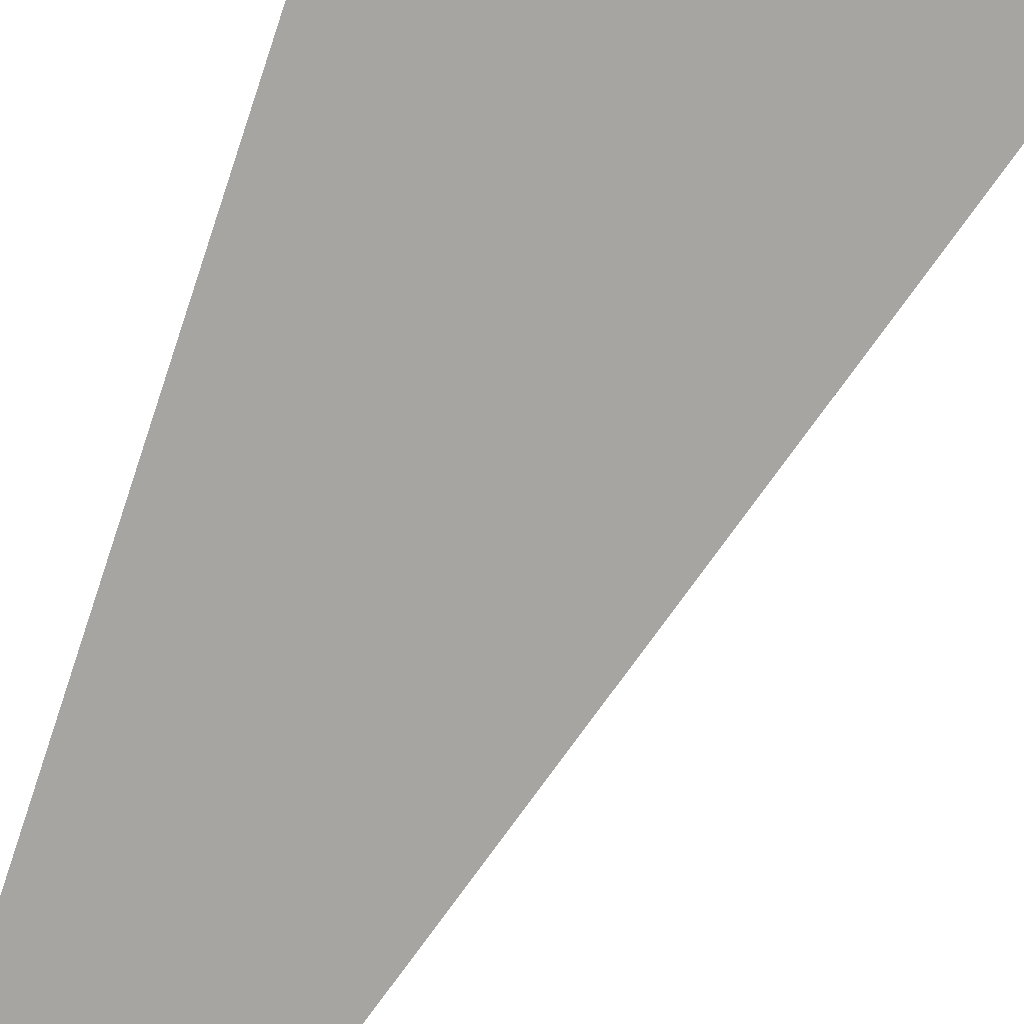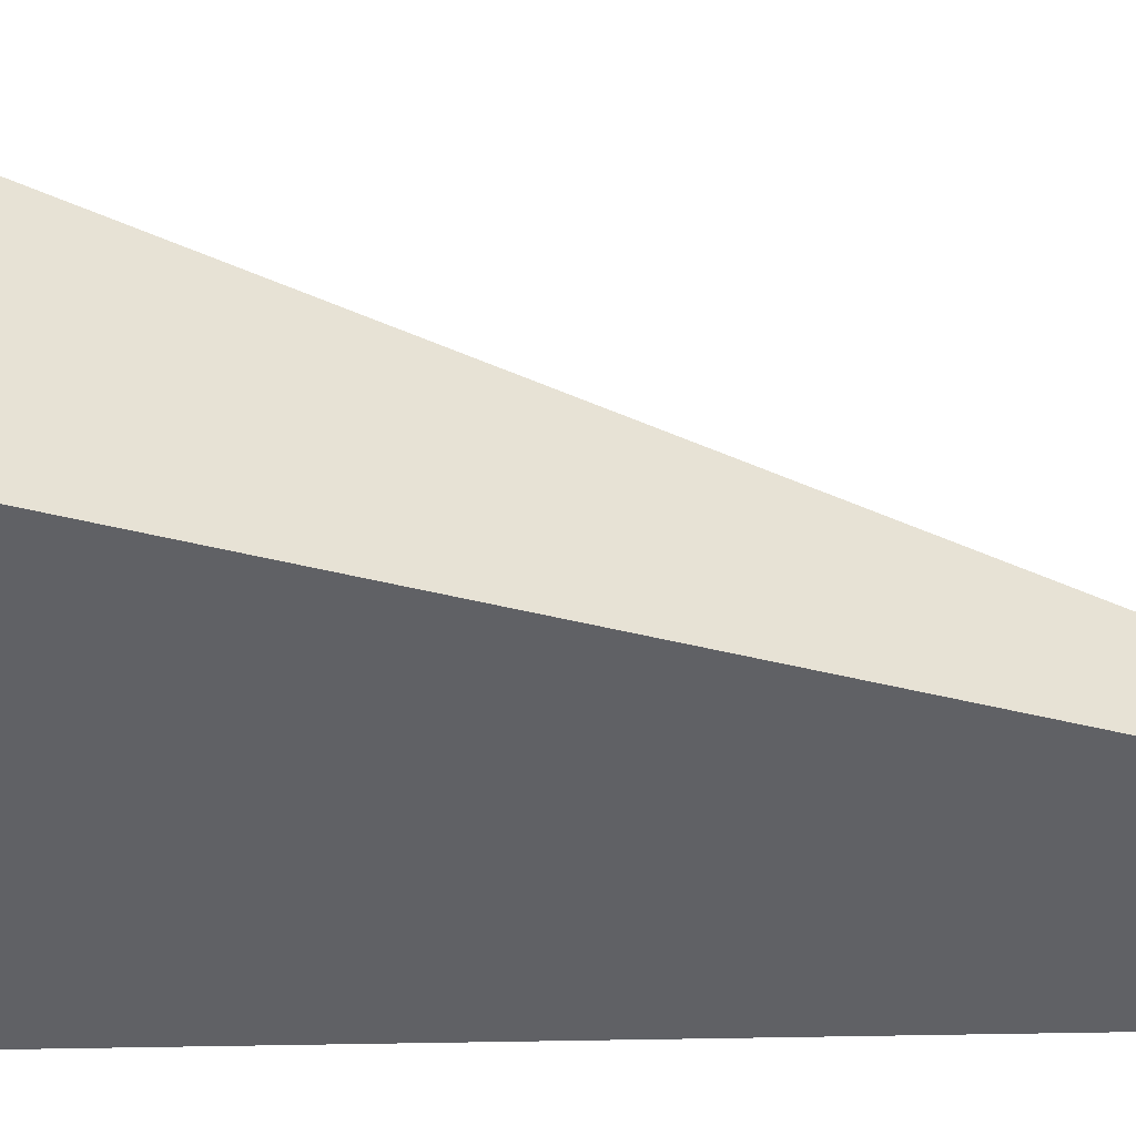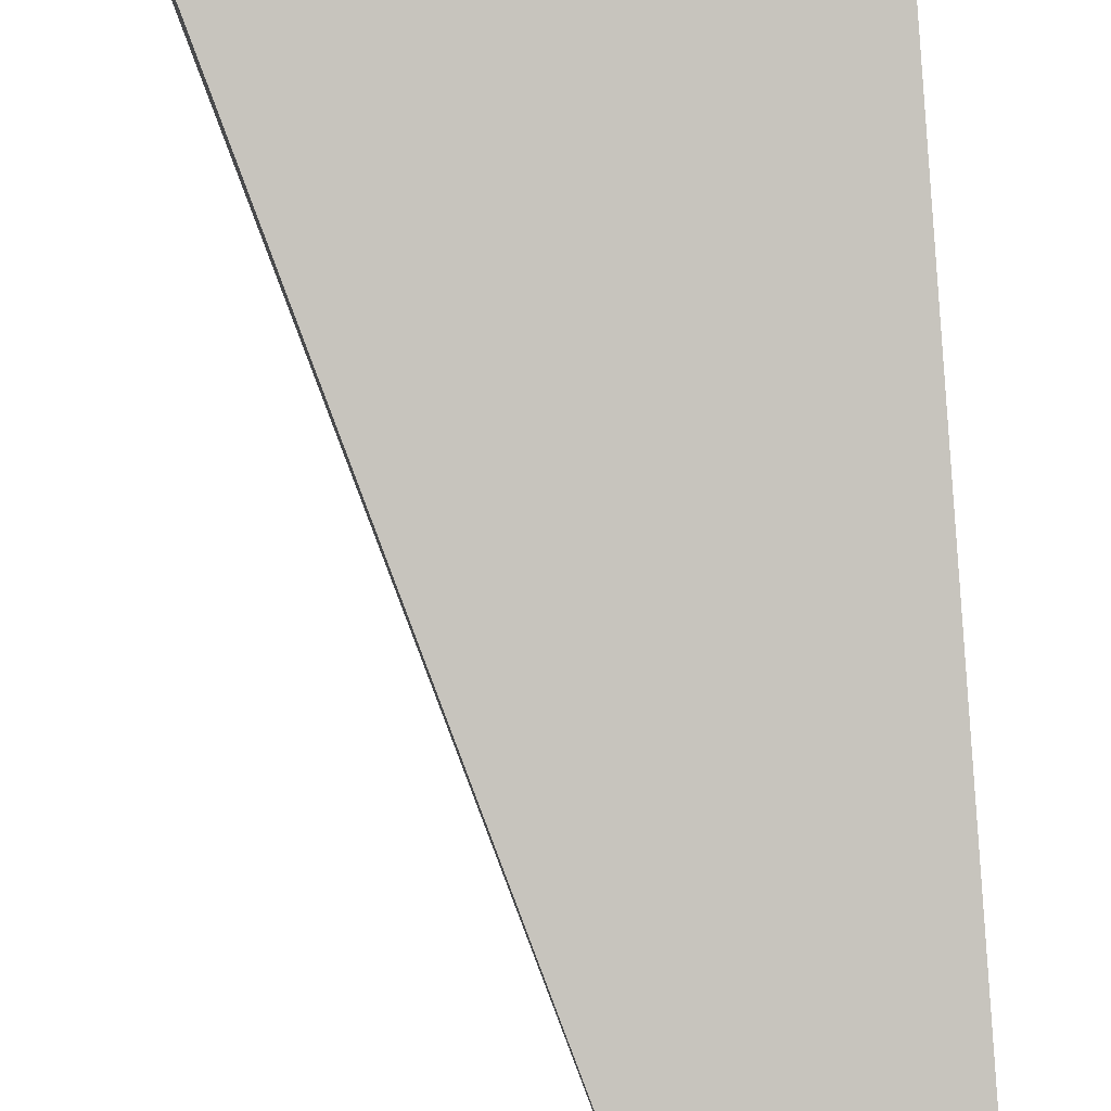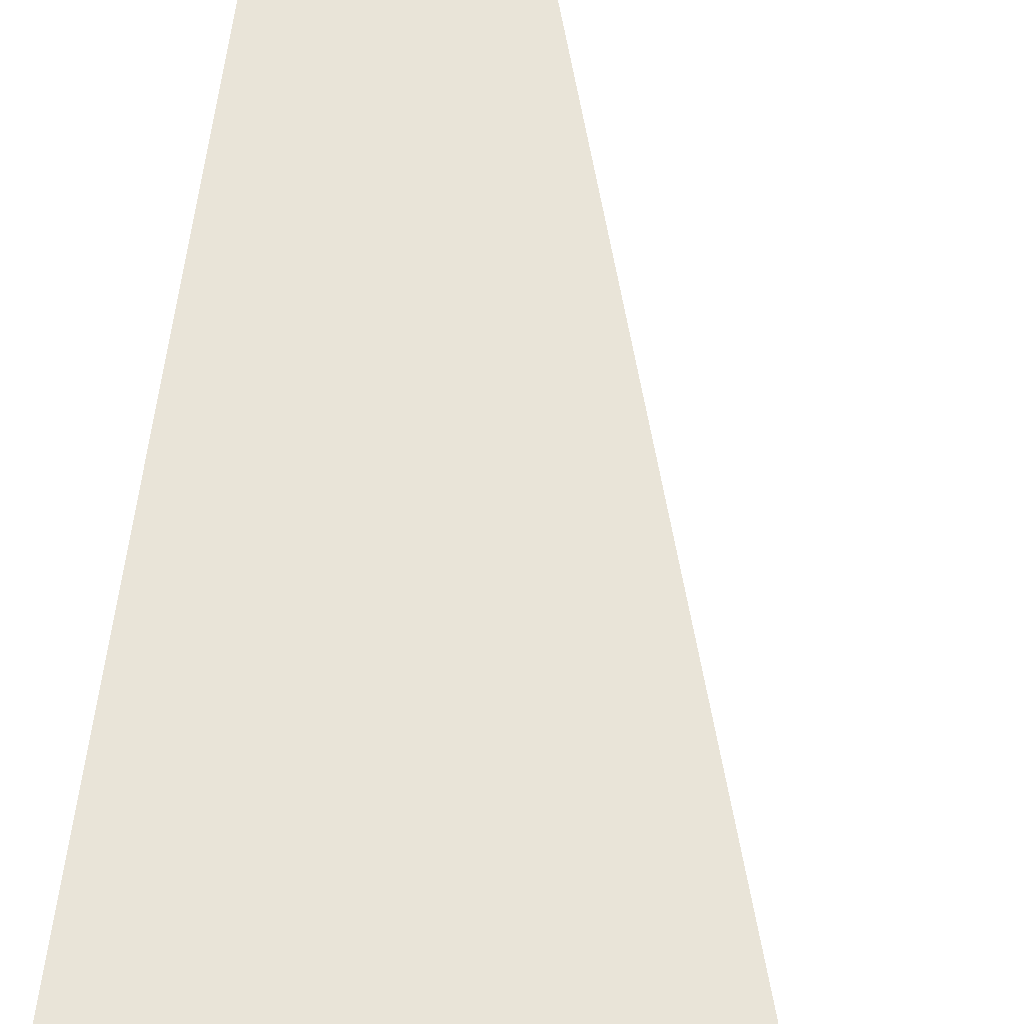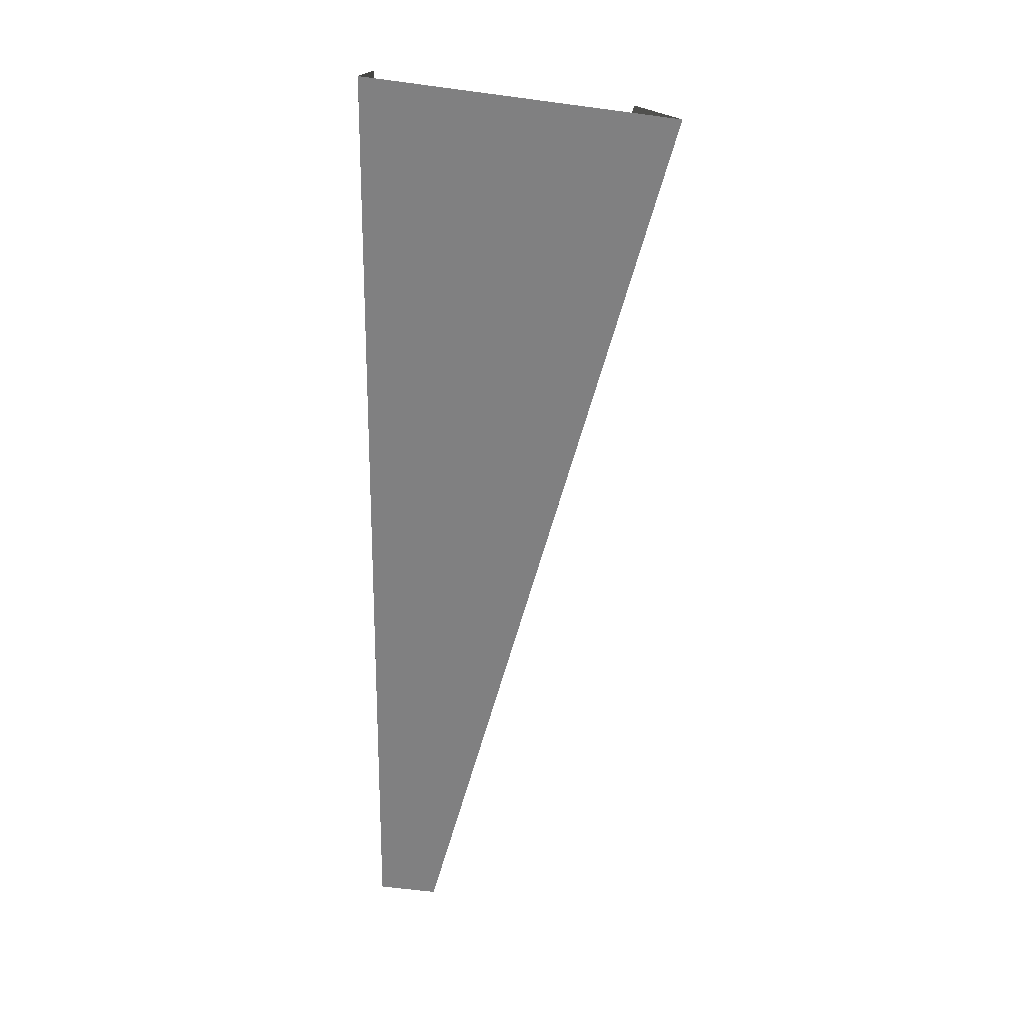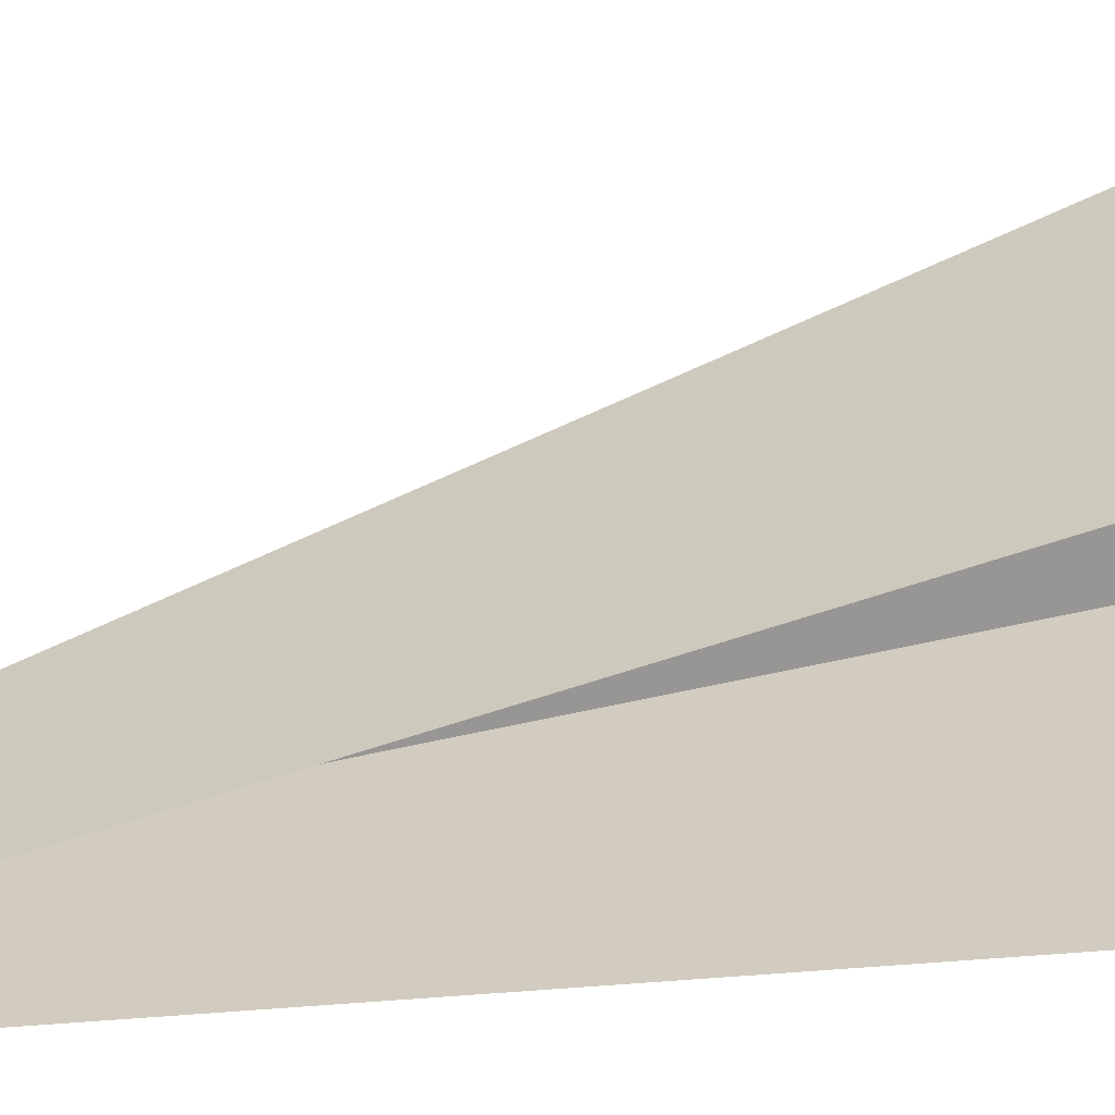
<metadata>
{"format":"obj","ext":"obj","renderer":"f3d","projection":"perspective","resolution":1024,"background":"white","views":[{"elev":-73.9,"azim":-18.7,"up":"+Y"},{"elev":-50.2,"azim":91.3,"up":"+Y"},{"elev":75.5,"azim":175.6,"up":"+Y"},{"elev":76.2,"azim":7.1,"up":"+Y"},{"elev":13.6,"azim":87.9,"up":"+Z"},{"elev":24.1,"azim":-97.7,"up":"+Y"}]}
</metadata>
<code>
o Component_2_23/Component_2_1_2/mesh5/mesh5-geometry#mesh5-geometry
v 0.006362 -0.2367 0.486
v -0.002813 -0.2247 0.5308
v 0.01999 -0.2247 0.5308
v -0.002813 -0.2367 0.486
v 0.01999 -0.2397 0.5328
v 0.006362 -0.2397 0.4864
v -0.002813 -0.2397 0.5328
v -0.002813 -0.2397 0.4864
f 1 2 3
f 2 1 4
f 3 2 1
f 4 1 2
f 3 1 5
f 6 5 1
f 5 6 7
f 8 7 6
f 5 1 3
f 1 5 6
f 7 6 5
f 6 7 8

</code>
